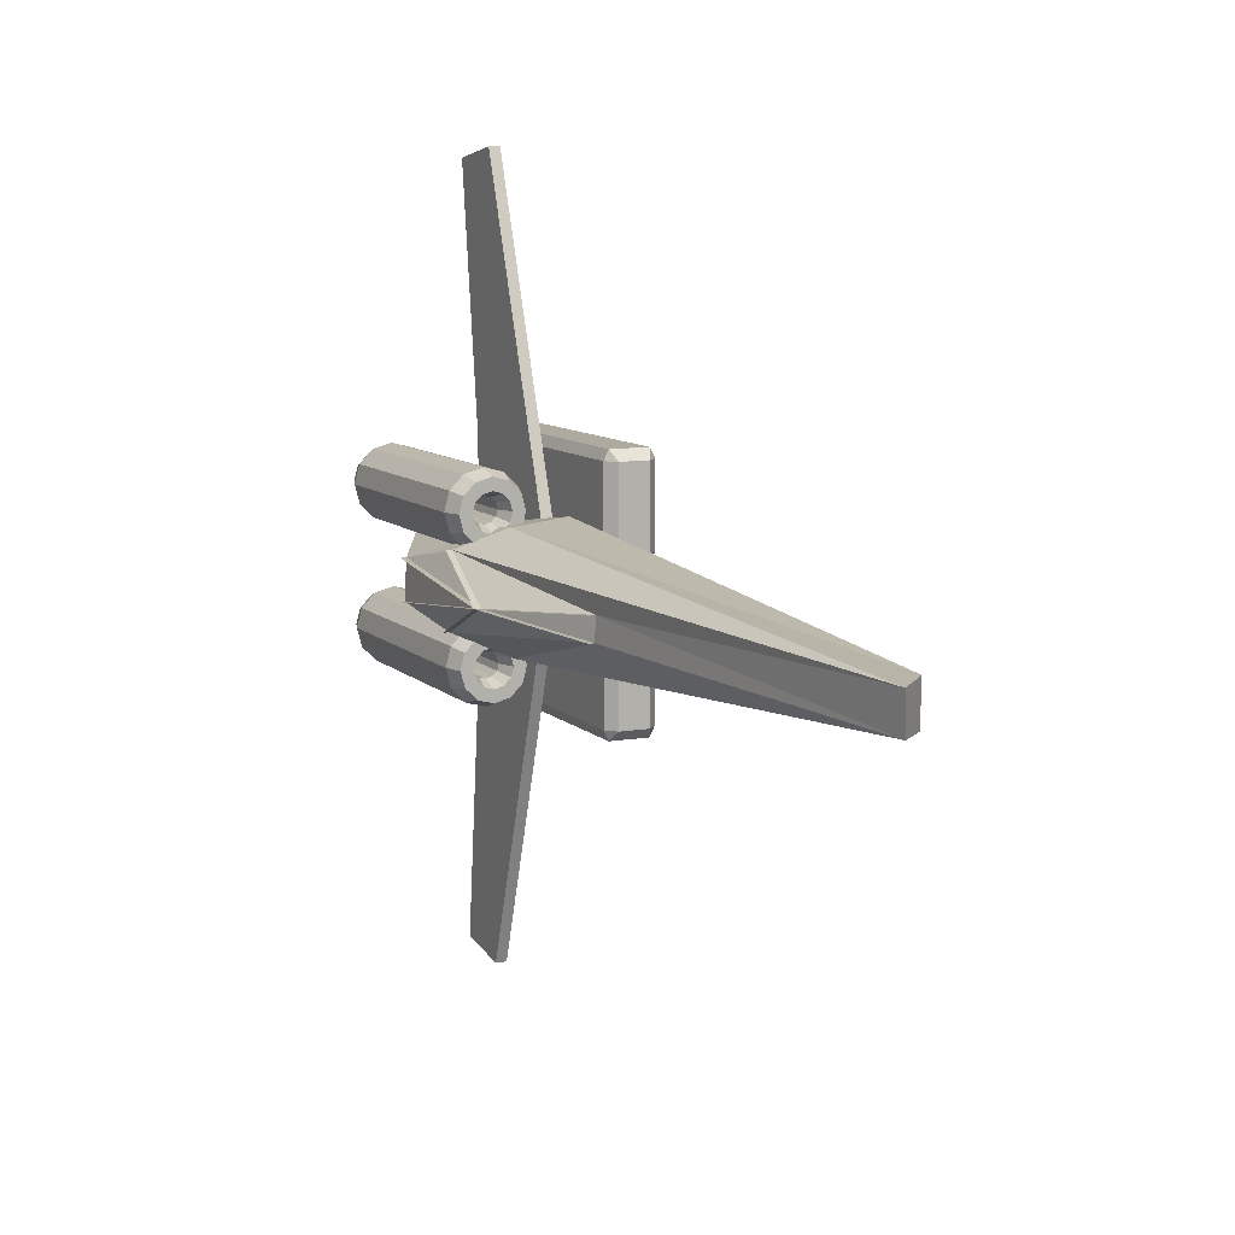
<metadata>
{"format":"obj","ext":"obj","renderer":"f3d","projection":"perspective","resolution":1024,"background":"white","views":[{"elev":9.5,"azim":-115.0,"up":"+Y"}]}
</metadata>
<code>
v -0.5398 -8.62e-05 -0.1988
v -0.0007336 0.06042 -0.1961
v -0.0007336 -0.0606 -0.2013
v -0.0006462 0.06042 -0.2136
v -0.5397 -8.62e-05 -0.2162
v -0.5399 -8.62e-05 -0.1813
v -0.0008211 0.06042 -0.1787
v -0.2415 0.1099 -0.1575
v -0.2391 0.1099 -0.1747
v -0.5374 -8.62e-05 -0.216
v -0.5422 -8.62e-05 -0.1815
v -0.2439 0.1099 -0.1402
v -0.9411 0.03476 -0.0609
v -0.9354 0.03476 -0.04441
v -0.5342 -8.62e-05 -0.1823
v -0.5455 -8.62e-05 -0.2153
v -0.9468 0.03476 -0.07739
v -0.9411 -0.03493 -0.0639
v -0.9356 -0.03493 -0.04737
v -0.5343 -8.62e-05 -0.1822
v -0.5454 -8.62e-05 -0.2153
v -0.9467 -0.03493 -0.08043
v -0.2415 -0.1101 -0.167
v -0.2396 -0.1101 -0.1843
v -0.538 -8.62e-05 -0.2161
v -0.5417 -8.62e-05 -0.1814
v -0.2433 -0.1101 -0.1497
v -0.0008183 -0.0606 -0.2188
v -0.5399 -8.62e-05 -0.2162
v -0.5397 -8.62e-05 -0.1813
v -0.000649 -0.0606 -0.1839
v 0.2809 0.09628 -0.05588
v 0.2809 -0.09645 -0.05064
v -0.3433 0.1751 -0.03391
v -2.157 0.0554 0.08482
v -2.157 -0.05557 0.08781
v -0.3433 -0.1753 -0.02438
v 0.2809 0.1052 0.1304
v 0.2809 -0.1054 0.1252
v -0.3212 0.1914 0.1467
v -2.071 0.06056 0.1768
v -2.071 -0.06074 0.1738
v -0.3212 -0.1916 0.1372
v 0.1789 0.07835 0.229
v 0.1789 -0.07852 0.229
v -0.0971 0.1425 0.229
v -0.8992 0.04508 0.229
v -0.8992 -0.04525 0.229
v -0.0971 -0.1427 0.229
v -0.3601 -8.62e-05 0.2465
v 0.1789 -0.07852 0.2465
v 0.1789 -0.07852 0.2116
v -0.3601 -8.62e-05 0.2116
v -0.3601 -8.62e-05 0.229
v 0.1789 0.07835 0.2465
v 0.1789 0.07835 0.2116
v -0.0971 0.1425 0.2465
v -0.0971 0.1425 0.2116
v -0.8992 0.04508 0.2116
v -0.8992 0.04508 0.2465
v -0.8992 -0.04525 0.2116
v -0.8992 -0.04525 0.2465
v -0.0971 -0.1427 0.2465
v -0.0971 -0.1427 0.2116
v 0.1981 -0.02684 0.1398
v 0.3432 -1.126 0.1513
v 0.146 -1.157 0.1516
v -0.2205 -0.1192 0.1407
v 0.146 -1.157 0.1177
v -0.2205 -0.1195 0.1069
v 0.3432 -1.126 0.1174
v 0.1981 -0.02719 0.1059
v 0.2326 -0.1878 -0.02791
v 0.2326 -0.2069 -0.02278
v 0.2326 -0.2069 -0.06094
v 0.4646 -0.1878 -0.02791
v 0.4646 -0.2069 -0.02278
v 0.5226 -0.1782 -0.01137
v 0.5226 -0.2069 -0.003701
v 0.5226 -0.1592 0.02165
v 0.5226 -0.2069 0.03442
v 0.4646 -0.1496 0.03819
v 0.4646 -0.2069 0.0535
v -0.2315 -0.1496 0.03819
v -0.2315 -0.2069 0.0535
v -0.2895 -0.1592 0.02165
v -0.2895 -0.2069 0.03442
v -0.2895 -0.1782 -0.01137
v -0.2895 -0.2069 -0.003701
v -0.2315 -0.1878 -0.02791
v -0.2315 -0.2069 -0.02278
v 0.0005216 -0.1878 -0.02791
v 0.0005216 -0.2069 -0.02278
v 0.0005216 -0.2069 -0.06094
v 0.2326 -0.1738 -0.04186
v 0.4646 -0.1738 -0.04186
v 0.5226 -0.1573 -0.03234
v 0.5226 -0.1243 -0.01326
v 0.4646 -0.1078 -0.003701
v -0.2315 -0.1078 -0.003701
v -0.2895 -0.1243 -0.01326
v -0.2895 -0.1573 -0.03234
v -0.2315 -0.1738 -0.04186
v 0.0005216 -0.1738 -0.04186
v 0.2326 -0.1687 -0.06094
v 0.4646 -0.1687 -0.06094
v 0.5226 -0.1496 -0.06094
v 0.5226 -0.1115 -0.06094
v 0.4646 -0.09244 -0.06094
v -0.2315 -0.09244 -0.06094
v -0.2895 -0.1115 -0.06094
v -0.2895 -0.1496 -0.06094
v -0.2315 -0.1687 -0.06094
v 0.0005216 -0.1687 -0.06094
v 0.2326 -0.1738 -0.08001
v 0.4646 -0.1738 -0.08001
v 0.5226 -0.1573 -0.08953
v 0.5226 -0.1243 -0.1086
v 0.4646 -0.1078 -0.1181
v -0.2315 -0.1078 -0.1181
v -0.2895 -0.1243 -0.1086
v -0.2895 -0.1573 -0.08953
v -0.2315 -0.1738 -0.08001
v 0.0005216 -0.1738 -0.08001
v 0.2326 -0.1878 -0.09396
v 0.4646 -0.1878 -0.09396
v 0.5226 -0.1782 -0.1105
v 0.5226 -0.1592 -0.1435
v 0.4646 -0.1496 -0.16
v -0.2315 -0.1496 -0.16
v -0.2895 -0.1592 -0.1435
v -0.2895 -0.1782 -0.1105
v -0.2315 -0.1878 -0.09396
v 0.0005216 -0.1878 -0.09396
v 0.2326 -0.2069 -0.09905
v 0.4646 -0.2069 -0.09905
v 0.5226 -0.2069 -0.1181
v 0.5226 -0.2069 -0.1563
v 0.4646 -0.2069 -0.1754
v -0.2315 -0.2069 -0.1754
v -0.2895 -0.2069 -0.1563
v -0.2895 -0.2069 -0.1181
v -0.2315 -0.2069 -0.09905
v 0.0005216 -0.2069 -0.09905
v 0.2326 -0.2259 -0.09396
v 0.4646 -0.2259 -0.09396
v 0.5226 -0.2355 -0.1105
v 0.5226 -0.2545 -0.1435
v 0.4646 -0.2641 -0.16
v -0.2315 -0.2641 -0.16
v -0.2895 -0.2545 -0.1435
v -0.2895 -0.2355 -0.1105
v -0.2315 -0.2259 -0.09396
v 0.0005216 -0.2259 -0.09396
v 0.2326 -0.2399 -0.08001
v 0.4646 -0.2399 -0.08001
v 0.5226 -0.2564 -0.08953
v 0.5226 -0.2894 -0.1086
v 0.4646 -0.306 -0.1181
v -0.2315 -0.306 -0.1181
v -0.2895 -0.2894 -0.1086
v -0.2895 -0.2564 -0.08953
v -0.2315 -0.2399 -0.08001
v 0.0005216 -0.2399 -0.08001
v 0.2326 -0.245 -0.06094
v 0.4646 -0.245 -0.06094
v 0.5226 -0.2641 -0.06094
v 0.5226 -0.3022 -0.06094
v 0.4646 -0.3213 -0.06094
v -0.2315 -0.3213 -0.06094
v -0.2895 -0.3022 -0.06094
v -0.2895 -0.2641 -0.06094
v -0.2315 -0.245 -0.06094
v 0.0005216 -0.245 -0.06094
v 0.2326 -0.2399 -0.04186
v 0.4646 -0.2399 -0.04186
v 0.5226 -0.2564 -0.03234
v 0.5226 -0.2894 -0.01326
v 0.4646 -0.306 -0.003701
v -0.2315 -0.306 -0.003701
v -0.2895 -0.2894 -0.01326
v -0.2895 -0.2564 -0.03234
v -0.2315 -0.2399 -0.04186
v 0.0005216 -0.2399 -0.04186
v 0.2326 -0.2259 -0.02791
v 0.4646 -0.2259 -0.02791
v 0.5226 -0.2355 -0.01137
v 0.5226 -0.2545 0.02165
v 0.4646 -0.2641 0.03819
v -0.2315 -0.2641 0.03819
v -0.2895 -0.2545 0.02165
v -0.2895 -0.2355 -0.01137
v -0.2315 -0.2259 -0.02791
v 0.0005216 -0.2259 -0.02791
v 0.2326 0.2281 -0.02791
v 0.2326 0.2091 -0.02278
v 0.2326 0.2091 -0.06094
v 0.4646 0.2281 -0.02791
v 0.4646 0.2091 -0.02278
v 0.5226 0.2377 -0.01137
v 0.5226 0.2091 -0.003701
v 0.5226 0.2567 0.02165
v 0.5226 0.2091 0.03442
v 0.4646 0.2663 0.03819
v 0.4646 0.2091 0.0535
v -0.2315 0.2663 0.03819
v -0.2315 0.2091 0.0535
v -0.2895 0.2567 0.02165
v -0.2895 0.2091 0.03442
v -0.2895 0.2377 -0.01137
v -0.2895 0.2091 -0.003701
v -0.2315 0.2281 -0.02791
v -0.2315 0.2091 -0.02278
v 0.0005216 0.2281 -0.02791
v 0.0005216 0.2091 -0.02278
v 0.0005216 0.2091 -0.06094
v 0.2326 0.2421 -0.04186
v 0.4646 0.2421 -0.04186
v 0.5226 0.2586 -0.03234
v 0.5226 0.2917 -0.01326
v 0.4646 0.3082 -0.003701
v -0.2315 0.3082 -0.003701
v -0.2895 0.2917 -0.01326
v -0.2895 0.2586 -0.03234
v -0.2315 0.2421 -0.04186
v 0.0005216 0.2421 -0.04186
v 0.2326 0.2472 -0.06094
v 0.4646 0.2472 -0.06094
v 0.5226 0.2663 -0.06094
v 0.5226 0.3044 -0.06094
v 0.4646 0.3235 -0.06094
v -0.2315 0.3235 -0.06094
v -0.2895 0.3044 -0.06094
v -0.2895 0.2663 -0.06094
v -0.2315 0.2472 -0.06094
v 0.0005216 0.2472 -0.06094
v 0.2326 0.2421 -0.08001
v 0.4646 0.2421 -0.08001
v 0.5226 0.2586 -0.08953
v 0.5226 0.2917 -0.1086
v 0.4646 0.3082 -0.1181
v -0.2315 0.3082 -0.1181
v -0.2895 0.2917 -0.1086
v -0.2895 0.2586 -0.08953
v -0.2315 0.2421 -0.08001
v 0.0005216 0.2421 -0.08001
v 0.2326 0.2281 -0.09396
v 0.4646 0.2281 -0.09396
v 0.5226 0.2377 -0.1105
v 0.5226 0.2567 -0.1435
v 0.4646 0.2663 -0.16
v -0.2315 0.2663 -0.16
v -0.2895 0.2567 -0.1435
v -0.2895 0.2377 -0.1105
v -0.2315 0.2281 -0.09396
v 0.0005216 0.2281 -0.09396
v 0.2326 0.2091 -0.09905
v 0.4646 0.2091 -0.09905
v 0.5226 0.2091 -0.1181
v 0.5226 0.2091 -0.1563
v 0.4646 0.2091 -0.1754
v -0.2315 0.2091 -0.1754
v -0.2895 0.2091 -0.1563
v -0.2895 0.2091 -0.1181
v -0.2315 0.2091 -0.09905
v 0.0005216 0.2091 -0.09905
v 0.2326 0.19 -0.09396
v 0.4646 0.19 -0.09396
v 0.5226 0.1805 -0.1105
v 0.5226 0.1614 -0.1435
v 0.4646 0.1518 -0.16
v -0.2315 0.1518 -0.16
v -0.2895 0.1614 -0.1435
v -0.2895 0.1805 -0.1105
v -0.2315 0.19 -0.09396
v 0.0005216 0.19 -0.09396
v 0.2326 0.176 -0.08001
v 0.4646 0.176 -0.08001
v 0.5226 0.1595 -0.08953
v 0.5226 0.1265 -0.1086
v 0.4646 0.11 -0.1181
v -0.2315 0.11 -0.1181
v -0.2895 0.1265 -0.1086
v -0.2895 0.1595 -0.08953
v -0.2315 0.176 -0.08001
v 0.0005216 0.176 -0.08001
v 0.2326 0.1709 -0.06094
v 0.4646 0.1709 -0.06094
v 0.5226 0.1518 -0.06094
v 0.5226 0.1137 -0.06094
v 0.4646 0.09464 -0.06094
v -0.2315 0.09464 -0.06094
v -0.2895 0.1137 -0.06094
v -0.2895 0.1518 -0.06094
v -0.2315 0.1709 -0.06094
v 0.0005216 0.1709 -0.06094
v 0.2326 0.176 -0.04186
v 0.4646 0.176 -0.04186
v 0.5226 0.1595 -0.03234
v 0.5226 0.1265 -0.01326
v 0.4646 0.11 -0.003701
v -0.2315 0.11 -0.003701
v -0.2895 0.1265 -0.01326
v -0.2895 0.1595 -0.03234
v -0.2315 0.176 -0.04186
v 0.0005216 0.176 -0.04186
v 0.2326 0.19 -0.02791
v 0.4646 0.19 -0.02791
v 0.5226 0.1805 -0.01137
v 0.5226 0.1614 0.02165
v 0.4646 0.1518 0.03819
v -0.2315 0.1518 0.03819
v -0.2895 0.1614 0.02165
v -0.2895 0.1805 -0.01137
v -0.2315 0.19 -0.02791
v 0.0005216 0.19 -0.02791
v 0.1981 0.03019 0.1148
v 0.3432 1.129 0.1148
v 0.146 1.16 0.1148
v -0.2205 0.1226 0.1148
v 0.146 1.16 0.1487
v -0.2205 0.1226 0.1487
v 0.3432 1.129 0.1487
v 0.1981 0.03019 0.1487
v 0.3999 -0.1167 0.3288
v -0.4642 -0.1167 0.3288
v -0.4642 -0.3636 0.3288
v 0.3999 -0.3636 0.3288
v -0.4642 -0.3944 0.3139
v -0.4642 -0.3944 0.1943
v 0.3999 -0.3944 0.1943
v 0.3999 -0.3944 0.3139
v -0.495 -0.1167 0.2093
v -0.495 -0.3636 0.299
v -0.495 -0.1167 0.299
v -0.495 -0.3636 0.2093
v 0.3999 -0.08585 0.1943
v -0.4642 -0.08585 0.1943
v -0.4642 -0.08585 0.3139
v 0.3999 -0.08585 0.3139
v 0.4307 -0.1167 0.299
v 0.4307 -0.3636 0.299
v 0.4307 -0.1167 0.2093
v 0.4307 -0.3636 0.2093
v -0.4642 -0.3636 0.1794
v -0.4642 -0.1167 0.1794
v 0.3999 -0.1167 0.1794
v 0.3999 -0.3636 0.1794
v 0.3999 0.3515 0.3288
v -0.4642 0.3515 0.3288
v -0.4642 0.1046 0.3288
v 0.3999 0.1046 0.3288
v -0.4642 0.07378 0.3139
v -0.4642 0.07378 0.1943
v 0.3999 0.07378 0.1943
v 0.3999 0.07378 0.3139
v -0.495 0.3515 0.2093
v -0.495 0.1046 0.299
v -0.495 0.3515 0.299
v -0.495 0.1046 0.2093
v 0.3999 0.3824 0.1943
v -0.4642 0.3824 0.1943
v -0.4642 0.3824 0.3139
v 0.3999 0.3824 0.3139
v 0.4307 0.3515 0.299
v 0.4307 0.1046 0.299
v 0.4307 0.3515 0.2093
v 0.4307 0.1046 0.2093
v -0.4642 0.1046 0.1794
v -0.4642 0.3515 0.1794
v 0.3999 0.3515 0.1794
v 0.3999 0.1046 0.1794
f 1 2 3
f 4 5 6
f 4 7 6
f 1 8 2
f 11 10 9
f 9 12 11
f 1 13 8
f 16 15 14
f 16 17 14
f 1 18 13
f 19 20 21
f 21 22 19
f 1 23 18
f 26 25 24
f 24 27 26
f 1 3 23
f 28 29 30
f 30 31 28
f 3 32 33
f 3 2 32
f 2 34 32
f 2 8 34
f 8 35 34
f 8 13 35
f 13 36 35
f 13 18 36
f 18 37 36
f 18 23 37
f 23 33 37
f 23 3 33
f 33 38 39
f 33 32 38
f 32 40 38
f 32 34 40
f 34 41 40
f 34 35 41
f 35 42 41
f 35 36 42
f 36 43 42
f 36 37 43
f 37 39 43
f 37 33 39
f 39 44 45
f 39 38 44
f 38 46 44
f 38 40 46
f 40 47 46
f 40 41 47
f 41 48 47
f 41 42 48
f 42 49 48
f 42 43 49
f 43 45 49
f 43 39 45
f 52 51 50
f 50 53 52
f 45 44 54
f 50 55 56
f 56 53 50
f 44 46 54
f 58 57 50
f 50 53 58
f 46 47 54
f 60 59 53
f 60 50 53
f 47 48 54
f 53 61 62
f 62 50 53
f 48 49 54
f 50 63 64
f 64 53 50
f 49 45 54
f 65 66 67
f 65 67 68
f 69 70 68
f 67 69 68
f 71 69 67
f 66 71 67
f 72 71 66
f 65 72 66
f 70 72 65
f 68 70 65
f 69 71 72
f 70 69 72
f 73 74 75
f 74 73 76
f 74 76 77
f 77 76 78
f 77 78 79
f 79 78 80
f 79 80 81
f 81 80 82
f 81 82 83
f 83 82 84
f 83 84 85
f 85 84 86
f 85 86 87
f 87 86 88
f 87 88 89
f 89 88 90
f 89 90 91
f 91 90 92
f 91 92 93
f 92 94 93
f 95 73 75
f 73 95 96
f 73 96 76
f 76 96 97
f 76 97 78
f 78 97 98
f 78 98 80
f 80 98 99
f 80 99 82
f 82 99 100
f 82 100 84
f 84 100 101
f 84 101 86
f 86 101 102
f 86 102 88
f 88 102 103
f 88 103 90
f 90 103 104
f 90 104 92
f 104 94 92
f 105 95 75
f 95 105 106
f 95 106 96
f 96 106 107
f 96 107 97
f 97 107 108
f 97 108 98
f 98 108 109
f 98 109 99
f 99 109 110
f 99 110 100
f 100 110 111
f 100 111 101
f 101 111 112
f 101 112 102
f 102 112 113
f 102 113 103
f 103 113 114
f 103 114 104
f 114 94 104
f 115 105 75
f 105 115 116
f 105 116 106
f 106 116 117
f 106 117 107
f 107 117 118
f 107 118 108
f 108 118 119
f 108 119 109
f 109 119 120
f 109 120 110
f 110 120 121
f 110 121 111
f 111 121 122
f 111 122 112
f 112 122 123
f 112 123 113
f 113 123 124
f 113 124 114
f 124 94 114
f 125 115 75
f 115 125 126
f 115 126 116
f 116 126 127
f 116 127 117
f 117 127 128
f 117 128 118
f 118 128 129
f 118 129 119
f 119 129 130
f 119 130 120
f 120 130 131
f 120 131 121
f 121 131 132
f 121 132 122
f 122 132 133
f 122 133 123
f 123 133 134
f 123 134 124
f 134 94 124
f 135 125 75
f 125 135 136
f 125 136 126
f 126 136 137
f 126 137 127
f 127 137 138
f 127 138 128
f 128 138 139
f 128 139 129
f 129 139 140
f 129 140 130
f 130 140 141
f 130 141 131
f 131 141 142
f 131 142 132
f 132 142 143
f 132 143 133
f 133 143 144
f 133 144 134
f 144 94 134
f 145 135 75
f 135 145 146
f 135 146 136
f 136 146 147
f 136 147 137
f 137 147 148
f 137 148 138
f 138 148 149
f 138 149 139
f 139 149 150
f 139 150 140
f 140 150 151
f 140 151 141
f 141 151 152
f 141 152 142
f 142 152 153
f 142 153 143
f 143 153 154
f 143 154 144
f 154 94 144
f 155 145 75
f 145 155 156
f 145 156 146
f 146 156 157
f 146 157 147
f 147 157 158
f 147 158 148
f 148 158 159
f 148 159 149
f 149 159 160
f 149 160 150
f 150 160 161
f 150 161 151
f 151 161 162
f 151 162 152
f 152 162 163
f 152 163 153
f 153 163 164
f 153 164 154
f 164 94 154
f 165 155 75
f 155 165 166
f 155 166 156
f 156 166 167
f 156 167 157
f 157 167 168
f 157 168 158
f 158 168 169
f 158 169 159
f 159 169 170
f 159 170 160
f 160 170 171
f 160 171 161
f 161 171 172
f 161 172 162
f 162 172 173
f 162 173 163
f 163 173 174
f 163 174 164
f 174 94 164
f 175 165 75
f 165 175 176
f 165 176 166
f 166 176 177
f 166 177 167
f 167 177 178
f 167 178 168
f 168 178 179
f 168 179 169
f 169 179 180
f 169 180 170
f 170 180 181
f 170 181 171
f 171 181 182
f 171 182 172
f 172 182 183
f 172 183 173
f 173 183 184
f 173 184 174
f 184 94 174
f 185 175 75
f 175 185 186
f 175 186 176
f 176 186 187
f 176 187 177
f 177 187 188
f 177 188 178
f 178 188 189
f 178 189 179
f 179 189 190
f 179 190 180
f 180 190 191
f 180 191 181
f 181 191 192
f 181 192 182
f 182 192 193
f 182 193 183
f 183 193 194
f 183 194 184
f 194 94 184
f 74 185 75
f 185 74 77
f 185 77 186
f 186 77 79
f 186 79 187
f 187 79 81
f 187 81 188
f 188 81 83
f 188 83 189
f 189 83 85
f 189 85 190
f 190 85 87
f 190 87 191
f 191 87 89
f 191 89 192
f 192 89 91
f 192 91 193
f 193 91 93
f 193 93 194
f 93 94 194
f 195 196 197
f 196 195 198
f 196 198 199
f 199 198 200
f 199 200 201
f 201 200 202
f 201 202 203
f 203 202 204
f 203 204 205
f 205 204 206
f 205 206 207
f 207 206 208
f 207 208 209
f 209 208 210
f 209 210 211
f 211 210 212
f 211 212 213
f 213 212 214
f 213 214 215
f 214 216 215
f 217 195 197
f 195 217 218
f 195 218 198
f 198 218 219
f 198 219 200
f 200 219 220
f 200 220 202
f 202 220 221
f 202 221 204
f 204 221 222
f 204 222 206
f 206 222 223
f 206 223 208
f 208 223 224
f 208 224 210
f 210 224 225
f 210 225 212
f 212 225 226
f 212 226 214
f 226 216 214
f 227 217 197
f 217 227 228
f 217 228 218
f 218 228 229
f 218 229 219
f 219 229 230
f 219 230 220
f 220 230 231
f 220 231 221
f 221 231 232
f 221 232 222
f 222 232 233
f 222 233 223
f 223 233 234
f 223 234 224
f 224 234 235
f 224 235 225
f 225 235 236
f 225 236 226
f 236 216 226
f 237 227 197
f 227 237 238
f 227 238 228
f 228 238 239
f 228 239 229
f 229 239 240
f 229 240 230
f 230 240 241
f 230 241 231
f 231 241 242
f 231 242 232
f 232 242 243
f 232 243 233
f 233 243 244
f 233 244 234
f 234 244 245
f 234 245 235
f 235 245 246
f 235 246 236
f 246 216 236
f 247 237 197
f 237 247 248
f 237 248 238
f 238 248 249
f 238 249 239
f 239 249 250
f 239 250 240
f 240 250 251
f 240 251 241
f 241 251 252
f 241 252 242
f 242 252 253
f 242 253 243
f 243 253 254
f 243 254 244
f 244 254 255
f 244 255 245
f 245 255 256
f 245 256 246
f 256 216 246
f 257 247 197
f 247 257 258
f 247 258 248
f 248 258 259
f 248 259 249
f 249 259 260
f 249 260 250
f 250 260 261
f 250 261 251
f 251 261 262
f 251 262 252
f 252 262 263
f 252 263 253
f 253 263 264
f 253 264 254
f 254 264 265
f 254 265 255
f 255 265 266
f 255 266 256
f 266 216 256
f 267 257 197
f 257 267 268
f 257 268 258
f 258 268 269
f 258 269 259
f 259 269 270
f 259 270 260
f 260 270 271
f 260 271 261
f 261 271 272
f 261 272 262
f 262 272 273
f 262 273 263
f 263 273 274
f 263 274 264
f 264 274 275
f 264 275 265
f 265 275 276
f 265 276 266
f 276 216 266
f 277 267 197
f 267 277 278
f 267 278 268
f 268 278 279
f 268 279 269
f 269 279 280
f 269 280 270
f 270 280 281
f 270 281 271
f 271 281 282
f 271 282 272
f 272 282 283
f 272 283 273
f 273 283 284
f 273 284 274
f 274 284 285
f 274 285 275
f 275 285 286
f 275 286 276
f 286 216 276
f 287 277 197
f 277 287 288
f 277 288 278
f 278 288 289
f 278 289 279
f 279 289 290
f 279 290 280
f 280 290 291
f 280 291 281
f 281 291 292
f 281 292 282
f 282 292 293
f 282 293 283
f 283 293 294
f 283 294 284
f 284 294 295
f 284 295 285
f 285 295 296
f 285 296 286
f 296 216 286
f 297 287 197
f 287 297 298
f 287 298 288
f 288 298 299
f 288 299 289
f 289 299 300
f 289 300 290
f 290 300 301
f 290 301 291
f 291 301 302
f 291 302 292
f 292 302 303
f 292 303 293
f 293 303 304
f 293 304 294
f 294 304 305
f 294 305 295
f 295 305 306
f 295 306 296
f 306 216 296
f 307 297 197
f 297 307 308
f 297 308 298
f 298 308 309
f 298 309 299
f 299 309 310
f 299 310 300
f 300 310 311
f 300 311 301
f 301 311 312
f 301 312 302
f 302 312 313
f 302 313 303
f 303 313 314
f 303 314 304
f 304 314 315
f 304 315 305
f 305 315 316
f 305 316 306
f 316 216 306
f 196 307 197
f 307 196 199
f 307 199 308
f 308 199 201
f 308 201 309
f 309 201 203
f 309 203 310
f 310 203 205
f 310 205 311
f 311 205 207
f 311 207 312
f 312 207 209
f 312 209 313
f 313 209 211
f 313 211 314
f 314 211 213
f 314 213 315
f 315 213 215
f 315 215 316
f 215 216 316
f 317 318 319
f 317 319 320
f 321 322 320
f 319 321 320
f 323 321 319
f 318 323 319
f 324 323 318
f 317 324 318
f 322 324 317
f 320 322 317
f 321 323 324
f 322 321 324
f 325 326 327
f 327 328 325
f 329 330 331
f 331 332 329
f 333 334 335
f 334 333 336
f 337 338 339
f 339 340 337
f 341 342 343
f 344 343 342
f 345 346 347
f 347 348 345
f 330 345 348
f 348 331 330
f 330 336 345
f 346 345 336
f 333 346 336
f 338 346 333
f 346 338 347
f 338 337 347
f 347 337 343
f 343 337 340
f 340 341 343
f 348 344 331
f 348 343 344
f 343 348 347
f 338 333 335
f 335 339 338
f 326 339 335
f 340 325 341
f 325 340 326
f 339 326 340
f 325 328 342
f 325 342 341
f 328 332 342
f 327 329 332
f 328 327 332
f 329 327 334
f 334 336 330
f 334 330 329
f 334 327 326
f 326 335 334
f 332 331 344
f 342 332 344
f 349 350 351
f 351 352 349
f 353 354 355
f 355 356 353
f 357 358 359
f 358 357 360
f 361 362 363
f 363 364 361
f 365 366 367
f 368 367 366
f 369 370 371
f 371 372 369
f 354 369 372
f 372 355 354
f 354 360 369
f 370 369 360
f 357 370 360
f 362 370 357
f 370 362 371
f 362 361 371
f 371 361 367
f 367 361 364
f 364 365 367
f 372 368 355
f 372 367 368
f 367 372 371
f 362 357 359
f 359 363 362
f 350 363 359
f 364 349 365
f 349 364 350
f 363 350 364
f 349 352 366
f 349 366 365
f 352 356 366
f 351 353 356
f 352 351 356
f 353 351 358
f 358 360 354
f 358 354 353
f 358 351 350
f 350 359 358
f 356 355 368
f 366 356 368
f 4 6 7
f 5 4 6
f 9 11 12
f 11 9 10
f 17 16 14
f 16 14 15
f 22 21 19
f 20 19 21
f 24 26 27
f 26 24 25
f 31 30 28
f 29 28 30
f 50 52 53
f 52 50 51
f 53 56 50
f 55 50 56
f 50 58 53
f 58 50 57
f 50 60 53
f 60 53 59
f 50 62 53
f 61 53 62
f 53 64 50
f 63 50 64

</code>
